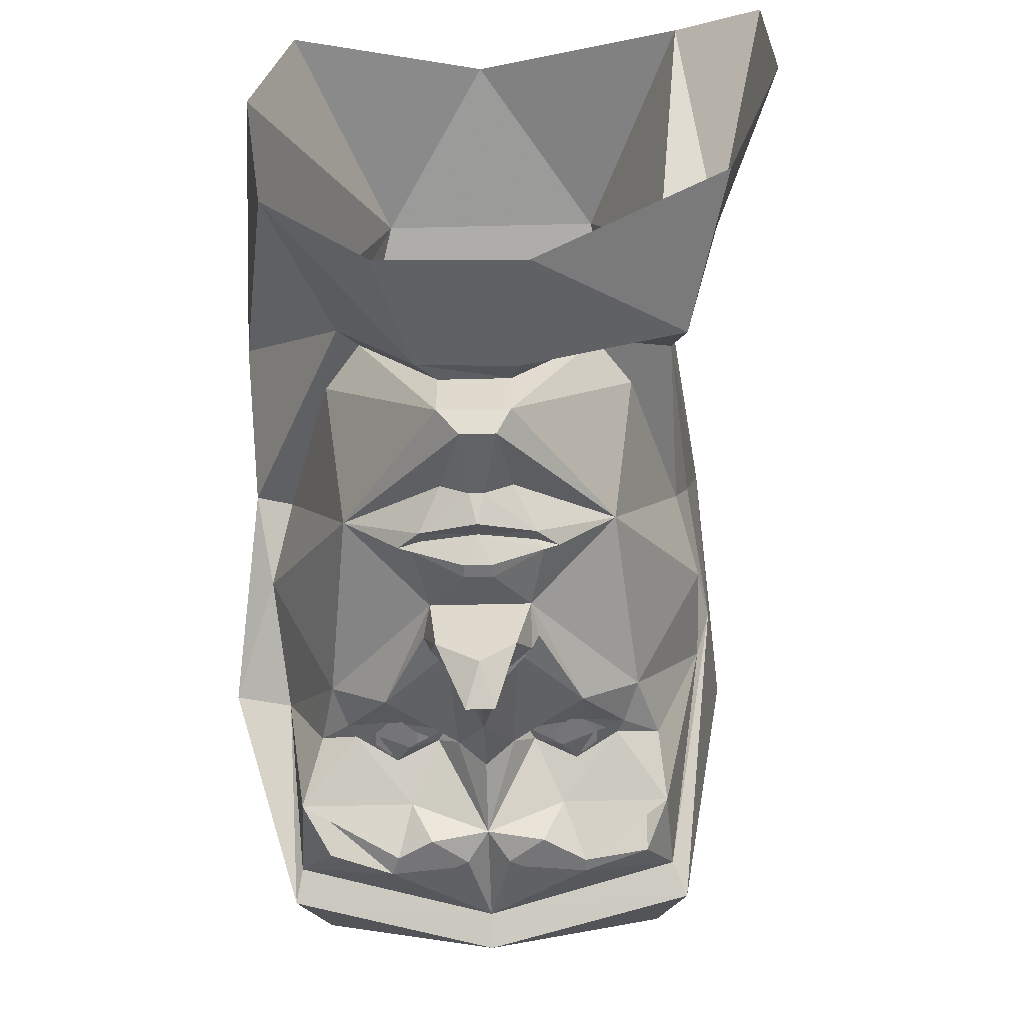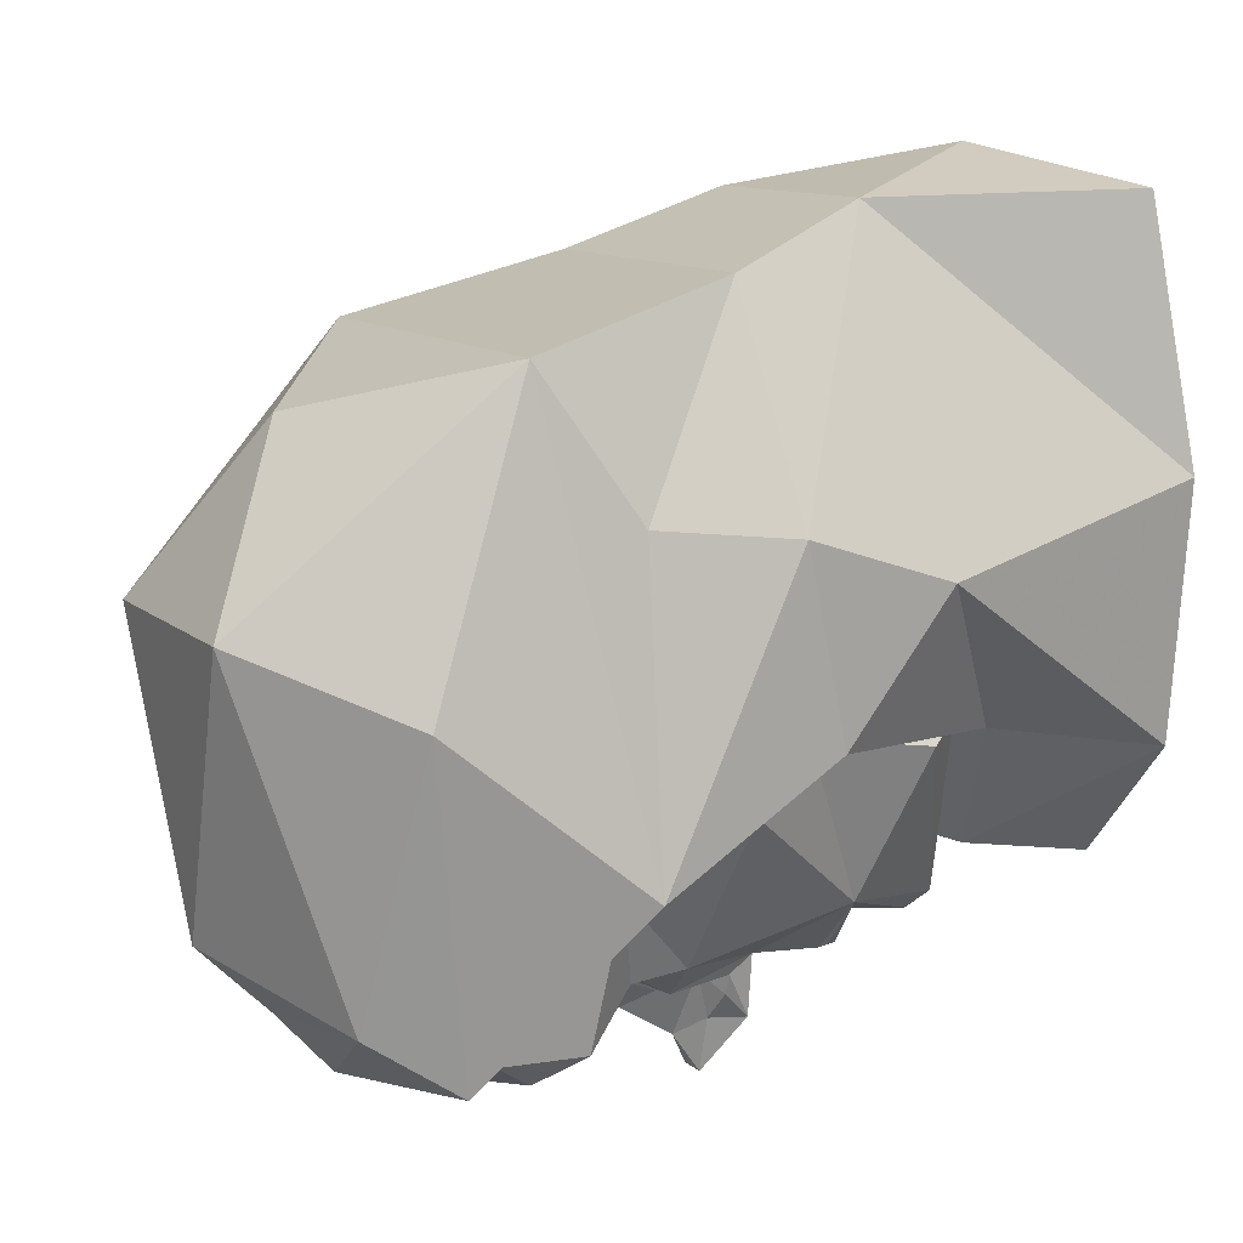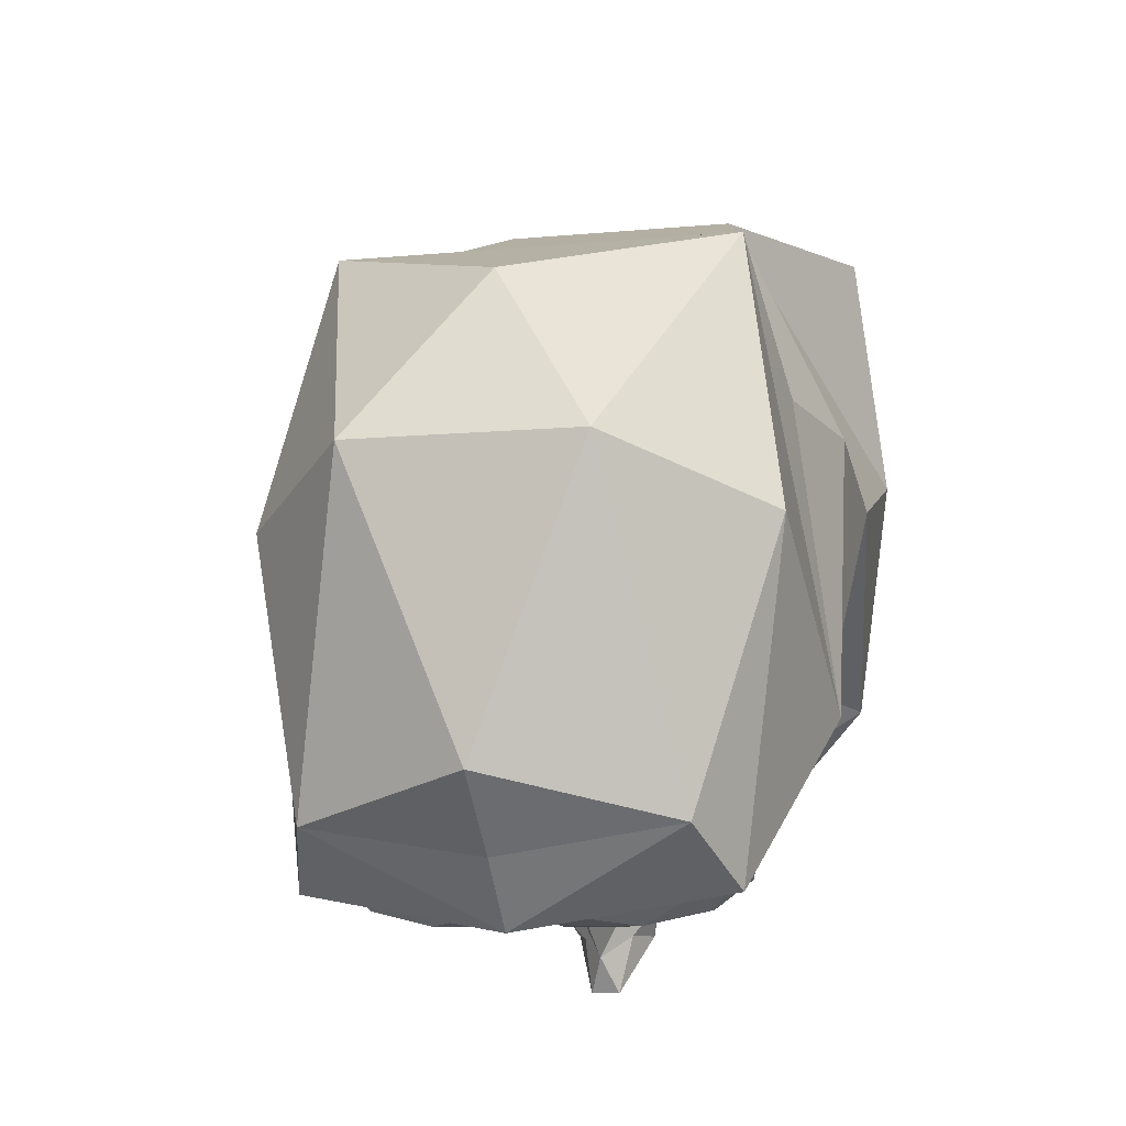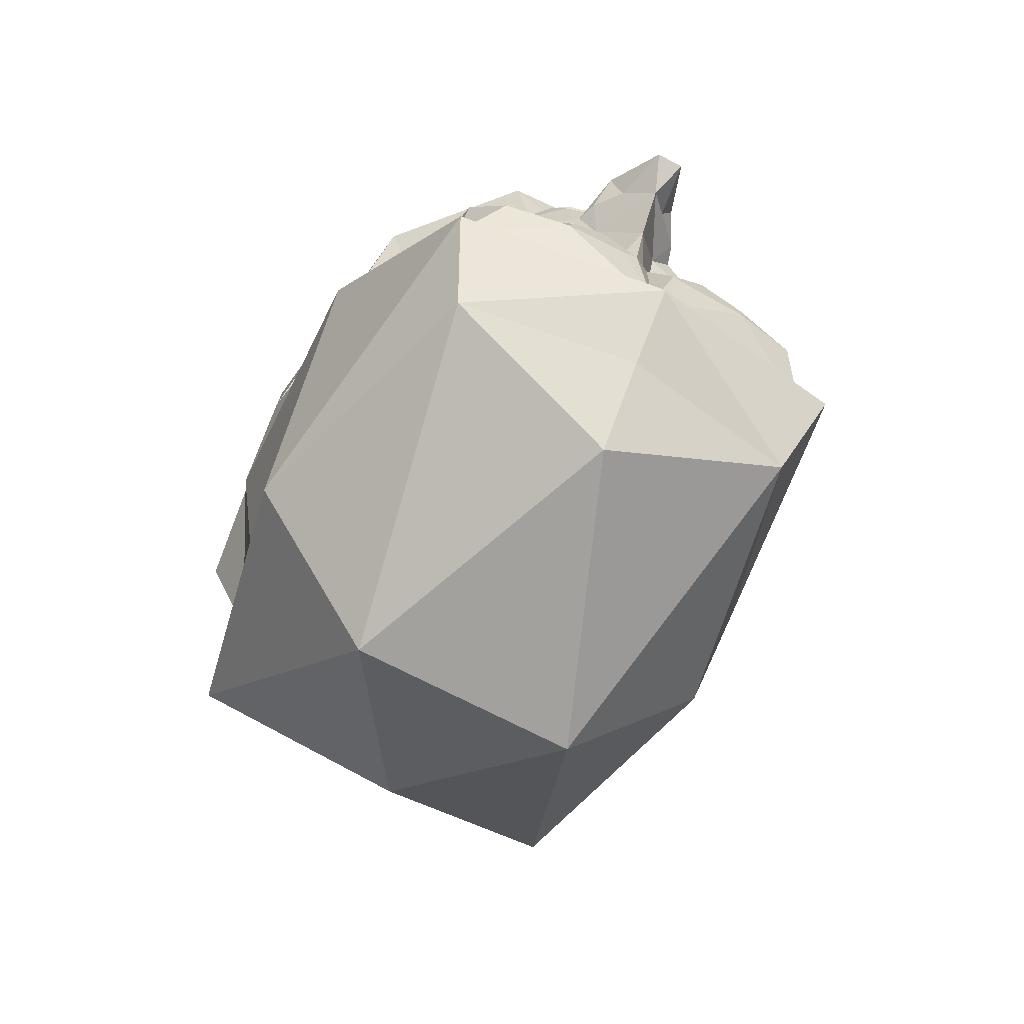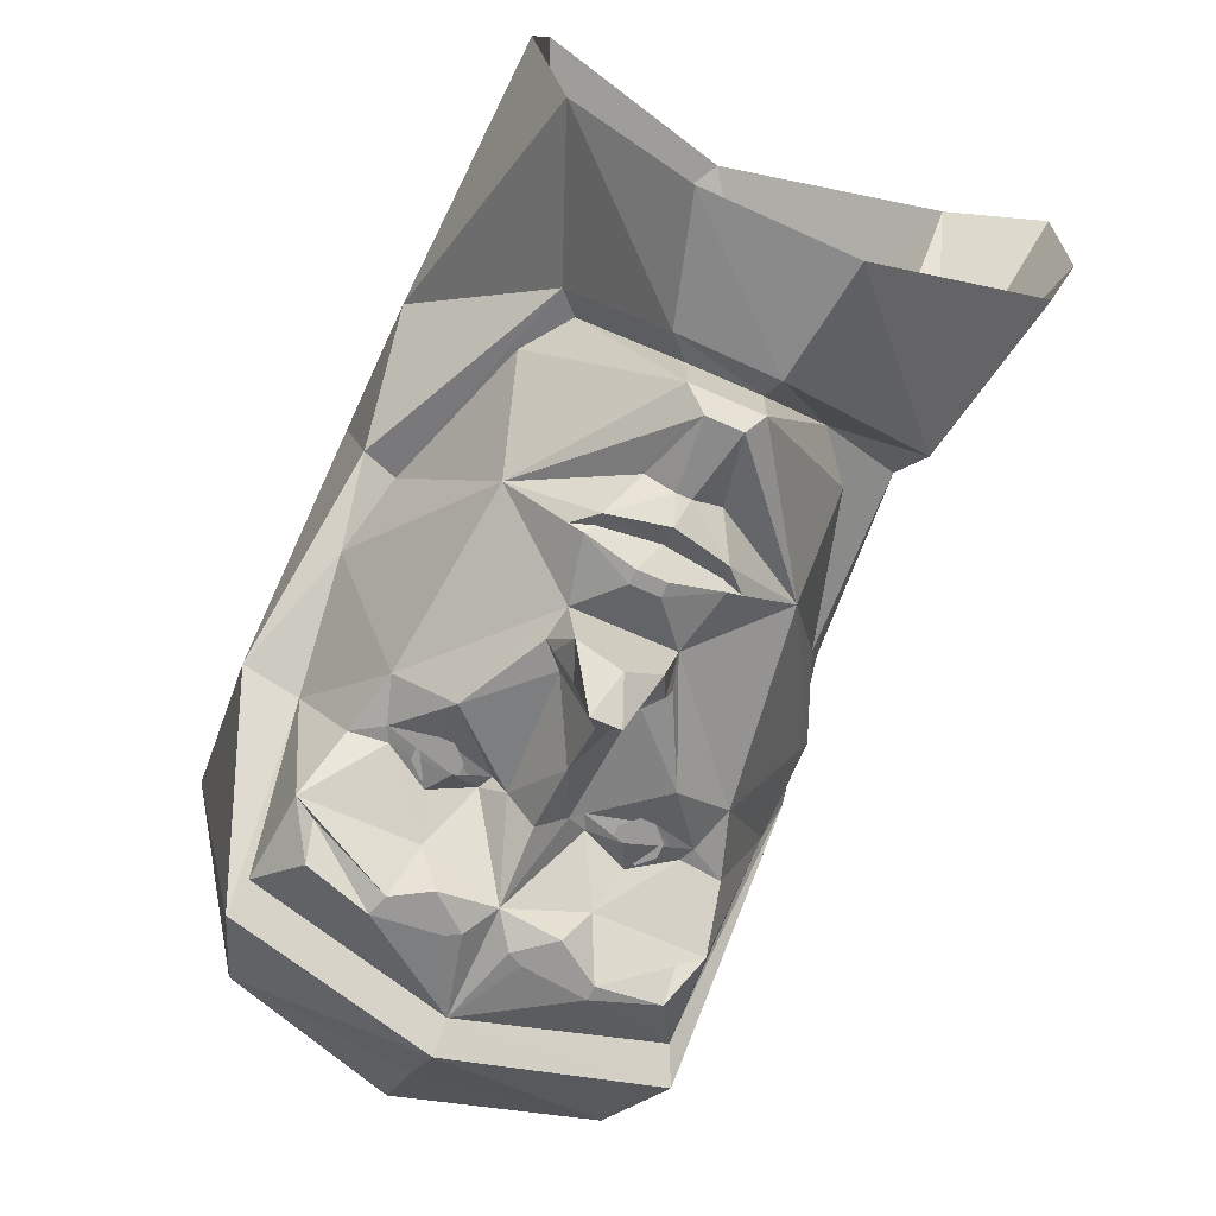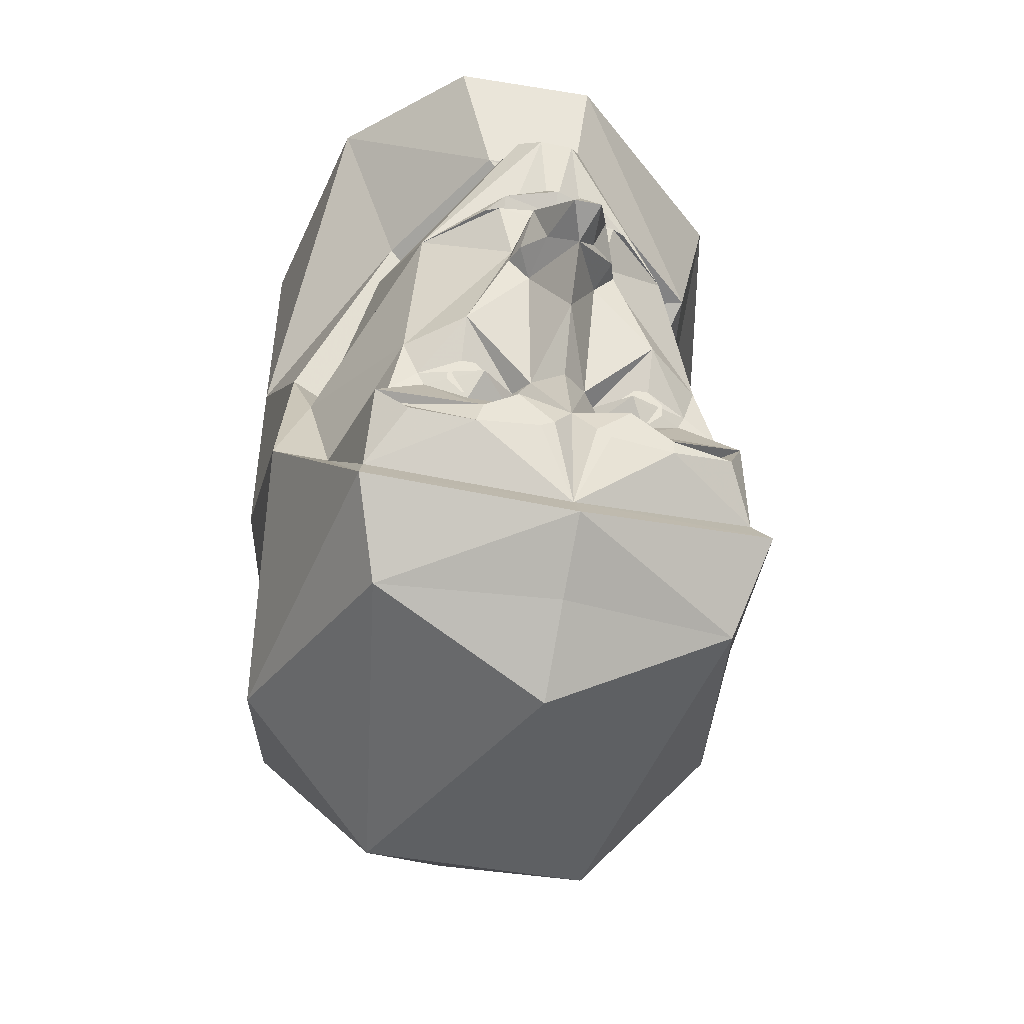
<metadata>
{"format":"obj","ext":"obj","renderer":"f3d","projection":"perspective","resolution":1024,"background":"white","views":[{"elev":-56.6,"azim":-178.5,"up":"+Z"},{"elev":11.4,"azim":62.2,"up":"+Z"},{"elev":-8.5,"azim":14.9,"up":"+Z"},{"elev":-69.4,"azim":152.2,"up":"+Y"},{"elev":-69.1,"azim":156.1,"up":"+Z"},{"elev":-39.4,"azim":165.8,"up":"+Y"}]}
</metadata>
<code>
v 0.2109 -0.2266 -0.3438
v 0.1875 -0.1719 -0.2891
v 0.2344 -0.2031 -0.1875
v 0.2188 -0.3281 -0.3359
v 0.1797 -0.2734 -0.375
v 0.1875 -0.2422 -0.3438
v 0.1016 -0.2656 -0.3906
v 0.08594 -0.2266 -0.3438
v 0.1484 -0.1641 -0.2969
v 0.1562 -0.1484 -0.2969
v 0.1719 -0.1016 -0.2891
v 0.25 -0.07031 -0.125
v 0.2969 -0.1953 -0.1797
v 0.2266 -0.3594 -0.3594
v 0 -0.3672 -0.375
v 0.1094 -0.2891 -0.3906
v 0.03906 -0.2812 -0.3906
v 0.0625 -0.2422 -0.3906
v 0 -0.2422 -0.375
v 0.05469 -0.1719 -0.2969
v 0.1016 -0.1875 -0.3125
v 0.1094 -0.1328 -0.3125
v 0.1094 -0.08594 -0.3359
v 0.05469 0.03906 -0.3281
v 0.1484 0.1016 -0.2578
v 0.2266 0 -0.0625
v 0.2656 0.01562 -0.07031
v 0.2812 -0.03906 0.1406
v 0.25 -0.1875 0.1562
v 0.2188 -0.2891 0.3125
v 0.2812 -0.4141 0
v 0.1953 -0.4531 -0.2969
v 0 -0.3984 -0.3984
v -0.2266 -0.3594 -0.3594
v -0.2109 -0.3281 -0.3359
v -0.1094 -0.2891 -0.3906
v -0.03906 -0.2812 -0.3906
v -0.02344 -0.2734 -0.3906
v 0.02344 -0.2734 -0.3906
v -0.25 -0.1797 -0.1328
v -0.1953 -0.1719 -0.2891
v -0.2031 -0.2266 -0.3438
v -0.2656 -0.1562 -0.08594
v -0.2266 0 -0.0625
v -0.25 -0.07031 -0.125
v -0.1719 -0.1016 -0.2891
v -0.1562 -0.1484 -0.2969
v -0.1484 -0.1641 -0.2969
v -0.08594 -0.2266 -0.3438
v -0.1094 -0.2734 -0.3906
v -0.1797 -0.2422 -0.3438
v -0.1797 -0.2734 -0.375
v -0.0625 -0.2422 -0.3906
v -0.1484 0.1016 -0.2578
v -0.05469 0.03906 -0.3281
v -0.1094 -0.08594 -0.3359
v -0.1094 -0.1328 -0.3125
v -0.1016 -0.1875 -0.3125
v -0.05469 -0.1719 -0.2969
v -0.1719 0.1797 -0.1016
v -0.03906 0.2656 -0.2969
v -0.02344 0.25 -0.3203
v -0.03906 0.1719 -0.2969
v -0.0625 0.1328 -0.3281
v -0.08594 0.1094 -0.3203
v -0.07031 0.1094 -0.3281
v -0.01562 0.08594 -0.3438
v -0.02344 0.03906 -0.3281
v -0.03906 0.03906 -0.3984
v -0.05469 0.007812 -0.3672
v -0.0625 0.007812 -0.3438
v -0.03906 -0.01562 -0.3438
v -0.03125 -0.1562 -0.3203
v -0.04688 -0.1562 -0.2969
v 0 -0.1641 -0.3516
v 0.03125 -0.1562 -0.3203
v 0.04688 -0.1562 -0.2969
v -0.2188 0.2031 -0.0625
v -0.2422 -0.01562 -0.02344
v -0.2656 -0.1094 0.1484
v -0.2188 0.2031 0.1875
v -0.2891 0.2188 0.2031
v -0.2344 0.2422 -0.1016
v -0.1328 0.2266 -0.08594
v -0.03906 0.2656 -0.2344
v 0.03906 0.2656 -0.2969
v 0.01562 0.25 -0.3203
v -0.007812 0.1719 -0.3125
v 0 0.1484 -0.3359
v 0 0.125 -0.3203
v -0.0625 0.1172 -0.3203
v -0.01562 0.1016 -0.3438
v 0.01562 0.08594 -0.3438
v 0.02344 0.03906 -0.3281
v 0 0.03906 -0.4297
v -0.01562 0 -0.4609
v -0.02344 0 -0.3984
v 0 -0.02344 -0.4219
v 0.1562 0.25 -0.09375
v 0.2812 0.125 0.08594
v 0.1328 0.2266 -0.08594
v 0.03906 0.2656 -0.2344
v 0.0625 0.2891 -0.2422
v 0.2266 0.4219 -0.1172
v 0.2656 0.4141 0.1641
v 0.125 0.1094 0.4375
v 0.2344 0.375 0.4453
v 0 0.3125 0.4844
v -0.1406 0.1094 0.4375
v 0.1719 -0.05469 0.375
v -0.1797 -0.05469 0.375
v -0.2188 -0.2891 0.3125
v 0 -0.4453 0.25
v 0.125 -0.5547 0.0625
v 0 -0.5391 -0.25
v 0 -0.4609 -0.3281
v -0.1953 -0.4531 -0.2969
v -0.2812 -0.2891 -0.0625
v -0.25 0.375 0.4453
v -0.3594 0.4141 0.2266
v -0.2812 0.4219 -0.0625
v -0.3516 0.4219 0.3906
v -0.125 -0.5547 0.0625
v -0.2578 -0.4141 0
v 0.0625 0.1172 -0.3203
v 0.07031 0.1094 -0.3281
v 0.01562 0.1016 -0.3438
v 0.04688 0.03906 -0.3984
v 0.01562 0 -0.4609
v 0.08594 0.1094 -0.3203
v 0.0625 0.1328 -0.3281
v -0.08594 -0.1562 -0.3281
v 0.08594 -0.1562 -0.3281
v 0.007812 0.1719 -0.3125
v 0.03906 0.1719 -0.2969
v 0.1719 0.1797 -0.1016
v -0.04688 0.2891 -0.25
v 0.1016 0.4219 -0.2578
v -0.09375 -0.1719 -0.3125
v -0.1094 -0.1719 -0.3125
v -0.1172 -0.1641 -0.3125
v -0.1172 -0.1484 -0.3125
v -0.1094 -0.1406 -0.3125
v -0.09375 -0.1406 -0.3125
v -0.08594 -0.1484 -0.3125
v -0.08594 -0.1641 -0.3125
v -0.09375 -0.1797 -0.3125
v -0.1094 -0.1797 -0.3125
v -0.125 -0.1641 -0.3125
v -0.125 -0.1484 -0.3125
v -0.09375 -0.1328 -0.3125
v -0.07812 -0.1484 -0.3125
v -0.07812 -0.1641 -0.3125
v 0.07812 -0.1641 -0.3125
v 0.07812 -0.1484 -0.3125
v 0.09375 -0.1328 -0.3125
v 0.125 -0.1484 -0.3125
v 0.125 -0.1641 -0.3125
v 0.1094 -0.1797 -0.3125
v 0.09375 -0.1797 -0.3125
v 0.08594 -0.1641 -0.3125
v 0.08594 -0.1484 -0.3125
v 0.09375 -0.1406 -0.3125
v 0.1094 -0.1406 -0.3125
v 0.1172 -0.1484 -0.3125
v 0.1172 -0.1641 -0.3125
v 0.1094 -0.1719 -0.3125
v 0.09375 -0.1719 -0.3125
v 0.03906 -0.01562 -0.3438
v 0.0625 0.007812 -0.3438
v 0.05469 0.007812 -0.3672
v 0.03125 0 -0.3984
v 0 -0.08594 -0.3828
v -0.0625 0.4219 -0.2656
f 1 2 3
f 1 3 4
f 1 4 5
f 1 5 6
f 1 6 7
f 1 7 8
f 1 8 9
f 1 9 2
f 2 9 10
f 2 10 11
f 2 11 3
f 3 11 12
f 4 15 16
f 4 16 5
f 7 18 8
f 8 18 19
f 8 19 20
f 8 20 21
f 8 21 9
f 10 22 23
f 10 23 11
f 11 23 24
f 11 24 25
f 11 25 12
f 12 25 26
f 15 35 36
f 15 36 37
f 15 37 38
f 15 38 19
f 15 19 39
f 15 39 17
f 15 17 16
f 40 41 42
f 40 42 35
f 40 44 45
f 40 45 46
f 40 46 41
f 41 46 47
f 41 47 48
f 41 48 42
f 42 48 49
f 42 49 50
f 42 50 51
f 42 52 35
f 35 52 36
f 45 54 46
f 46 54 55
f 46 55 56
f 46 56 47
f 47 56 57
f 48 58 49
f 49 58 59
f 49 59 19
f 49 19 53
f 49 53 50
f 45 44 54
f 54 44 60
f 54 60 61
f 54 61 62
f 54 62 63
f 54 63 64
f 54 64 65
f 54 65 66
f 54 66 55
f 55 66 67
f 55 67 68
f 55 68 69
f 55 69 70
f 55 70 71
f 55 71 56
f 56 71 72
f 56 72 73
f 56 73 74
f 56 74 57
f 59 74 73
f 59 73 19
f 19 73 75
f 19 75 76
f 19 76 20
f 20 76 77
f 44 84 60
f 60 84 61
f 61 84 85
f 61 85 86
f 61 86 62
f 62 86 87
f 62 87 88
f 62 88 63
f 63 88 64
f 64 88 89
f 66 92 67
f 67 92 93
f 67 93 94
f 67 94 68
f 68 94 95
f 69 95 96
f 69 96 97
f 69 97 70
f 70 97 98
f 70 98 72
f 70 72 71
f 19 38 53
f 19 18 39
f 92 127 93
f 93 127 126
f 93 126 24
f 93 24 94
f 94 24 128
f 95 128 129
f 95 129 96
f 96 129 98
f 96 98 97
f 130 131 25
f 130 25 126
f 126 25 24
f 58 48 132
f 58 132 59
f 59 132 74
f 48 47 132
f 133 9 21
f 133 21 20
f 133 20 77
f 133 10 9
f 131 89 134
f 131 134 135
f 131 135 25
f 25 135 87
f 25 87 86
f 25 86 136
f 25 136 26
f 26 136 101
f 101 136 86
f 101 86 102
f 102 86 85
f 22 77 23
f 23 77 76
f 23 76 169
f 23 169 170
f 23 170 24
f 24 170 128
f 128 170 171
f 128 171 172
f 128 172 129
f 129 172 98
f 98 172 169
f 98 169 173
f 98 173 72
f 72 173 73
f 73 173 75
f 75 173 76
f 76 173 169
f 169 171 170
f 171 169 172
f 88 87 134
f 88 134 89
f 135 134 87
f 3 12 13
f 3 13 14
f 3 14 4
f 4 14 15
f 12 26 27
f 12 27 13
f 14 33 15
f 15 33 34
f 15 34 35
f 40 35 43
f 40 43 44
f 78 81 82
f 78 82 83
f 78 83 84
f 78 84 44
f 99 27 26
f 99 26 101
f 99 101 102
f 99 102 103
f 34 43 35
f 119 82 81
f 102 85 103
f 103 85 137
f 83 137 84
f 84 137 85
f 5 16 6
f 6 16 7
f 7 16 17
f 7 17 18
f 42 51 52
f 36 52 50
f 36 50 53
f 36 53 38
f 36 38 37
f 39 18 17
f 52 51 50
f 9 21 10
f 10 21 22
f 47 57 48
f 48 57 58
f 57 74 58
f 58 74 59
f 20 77 22
f 20 22 21
f 13 27 28
f 13 28 29
f 13 29 30
f 13 30 31
f 13 31 14
f 14 31 32
f 14 32 33
f 78 79 80
f 78 80 81
f 99 100 27
f 99 103 104
f 99 104 100
f 100 104 105
f 100 105 106
f 100 106 28
f 100 28 27
f 107 106 105
f 106 107 108
f 106 108 109
f 106 109 110
f 106 110 28
f 28 110 29
f 29 110 30
f 30 110 111
f 30 111 112
f 30 112 113
f 30 113 114
f 30 114 31
f 31 114 32
f 32 114 115
f 32 115 116
f 32 116 33
f 33 116 117
f 33 117 34
f 34 117 118
f 34 118 43
f 108 119 109
f 109 119 81
f 109 81 80
f 109 80 111
f 109 111 110
f 120 121 82
f 120 82 122
f 122 82 119
f 115 114 123
f 115 123 117
f 115 117 116
f 123 114 113
f 123 113 112
f 123 112 124
f 123 124 117
f 117 124 118
f 118 124 112
f 118 112 80
f 118 80 43
f 43 80 79
f 80 112 111
f 103 137 138
f 103 138 104
f 82 121 83
f 83 121 174
f 83 174 137
f 137 174 138
f 78 44 79
f 43 79 44
f 64 89 90
f 64 90 91
f 64 91 65
f 130 125 131
f 125 90 131
f 131 90 89
f 65 91 66
f 66 91 90
f 66 90 92
f 90 125 126
f 90 126 127
f 90 127 92
f 130 126 125
f 68 95 69
f 94 128 95
f 139 140 141
f 139 141 142
f 139 142 143
f 139 143 144
f 139 144 145
f 139 145 146
f 161 162 163
f 161 163 164
f 161 164 165
f 161 165 166
f 161 166 167
f 161 167 168
f 147 148 149
f 147 149 150
f 147 150 57
f 147 57 151
f 147 151 152
f 147 152 153
f 154 155 156
f 154 156 22
f 154 22 157
f 154 157 158
f 154 158 159
f 154 159 160

</code>
